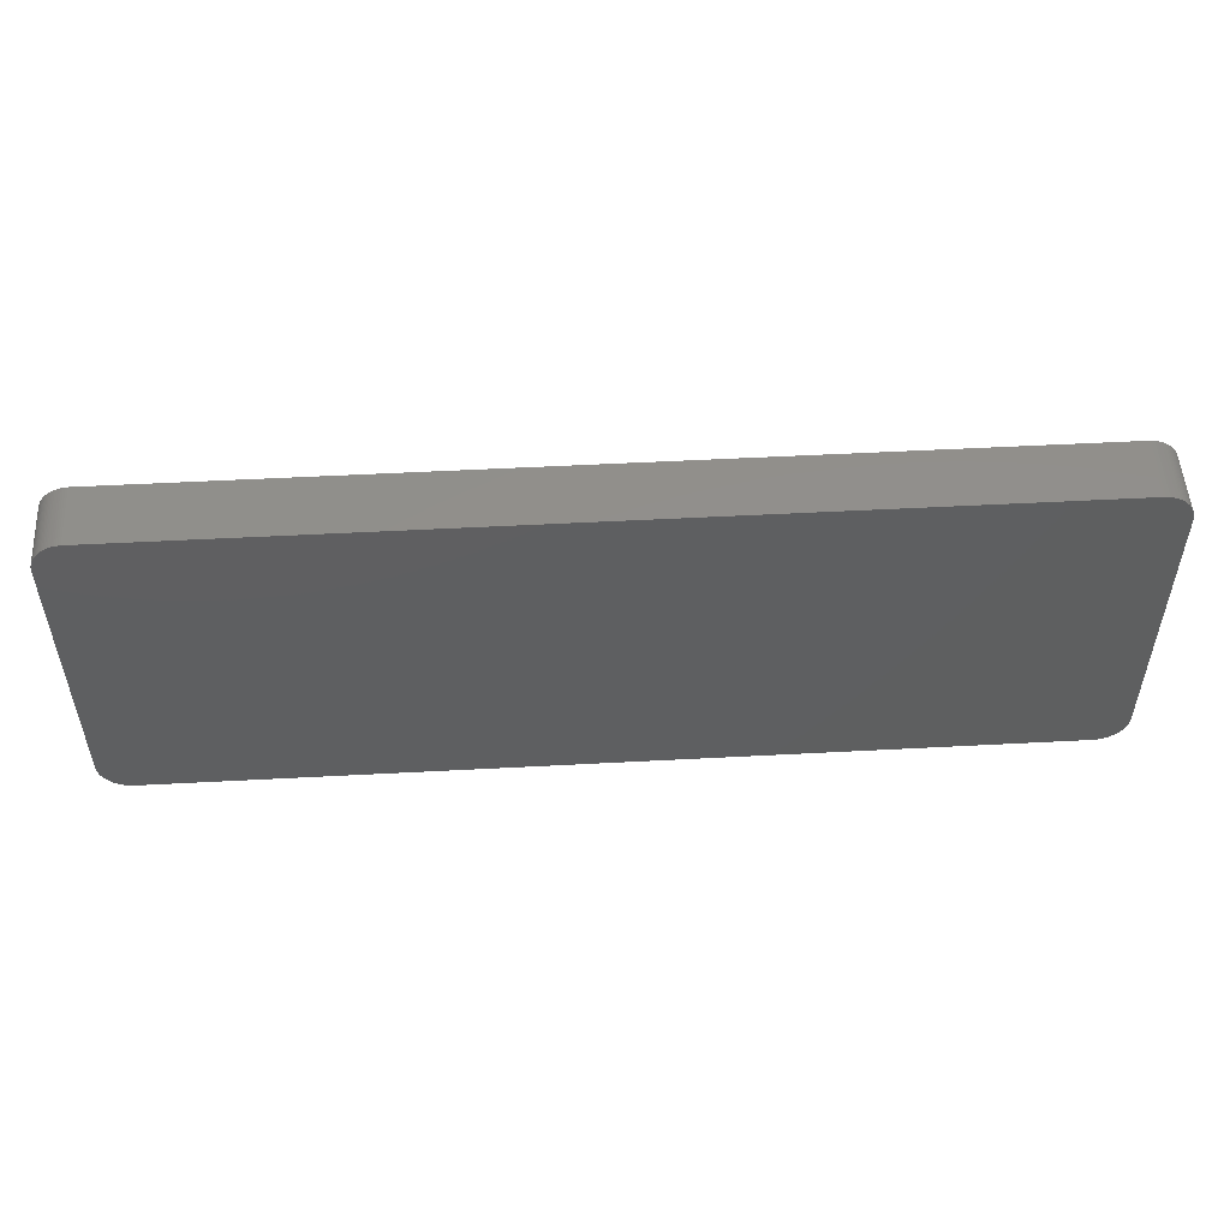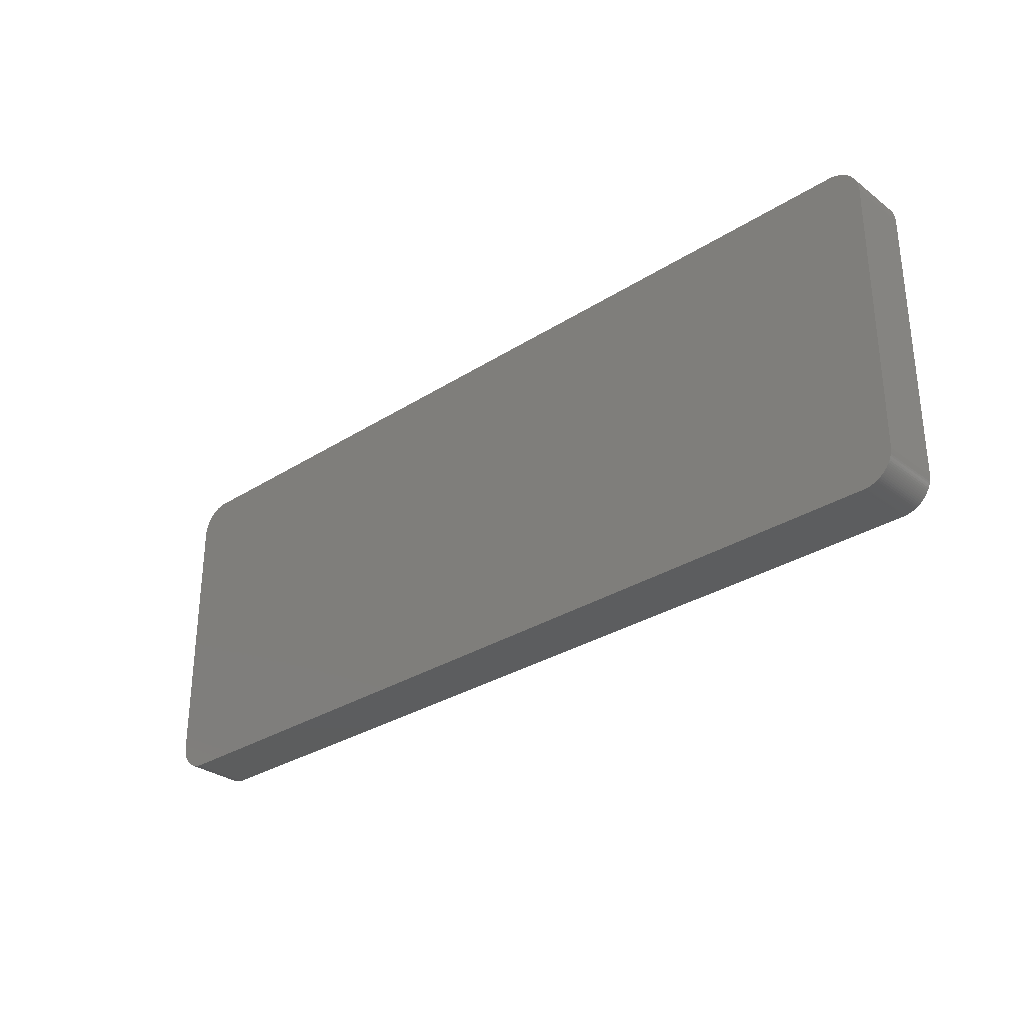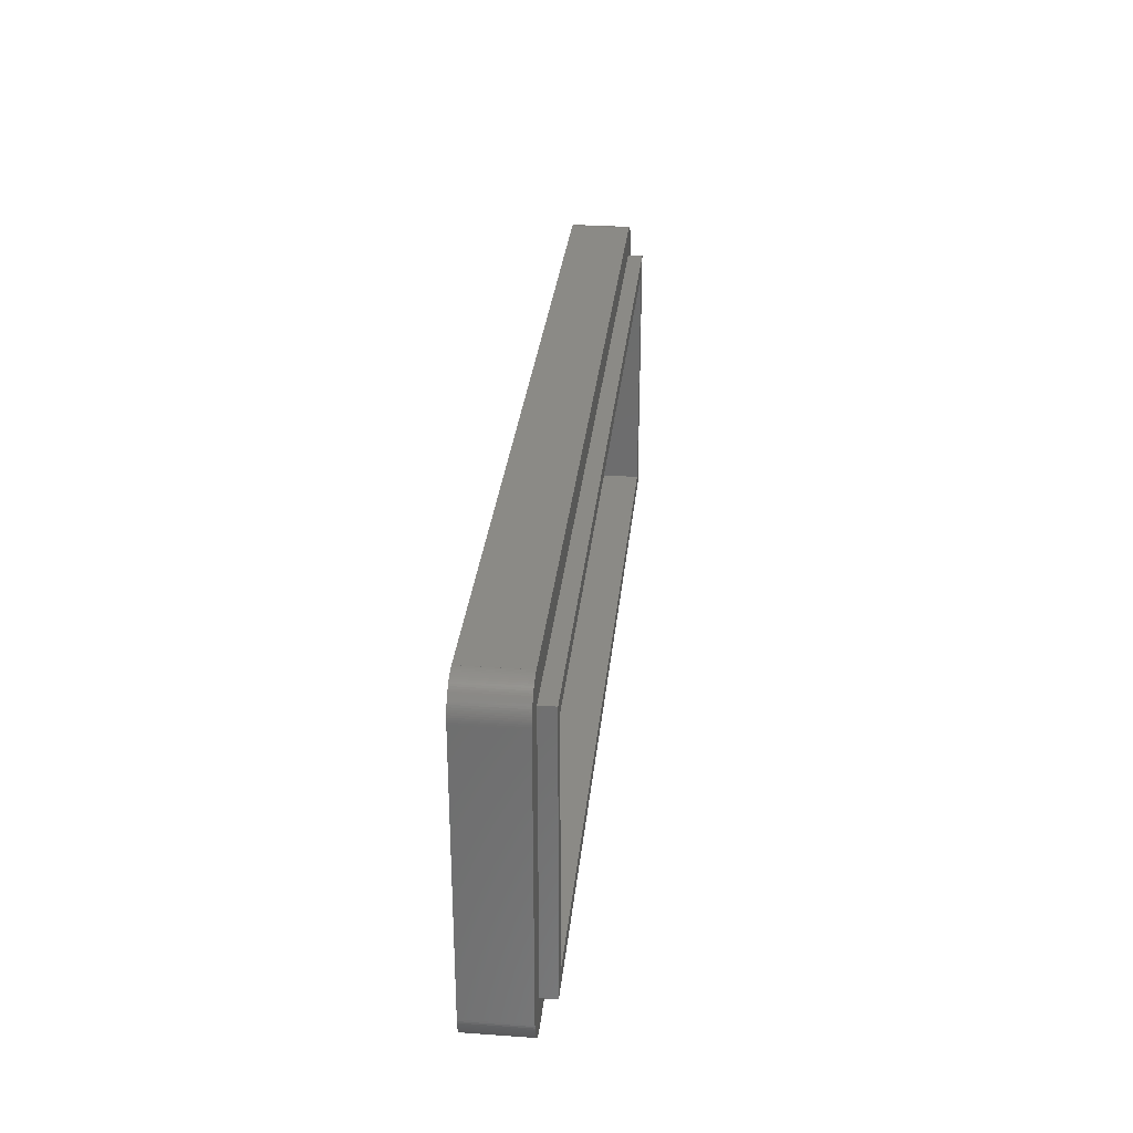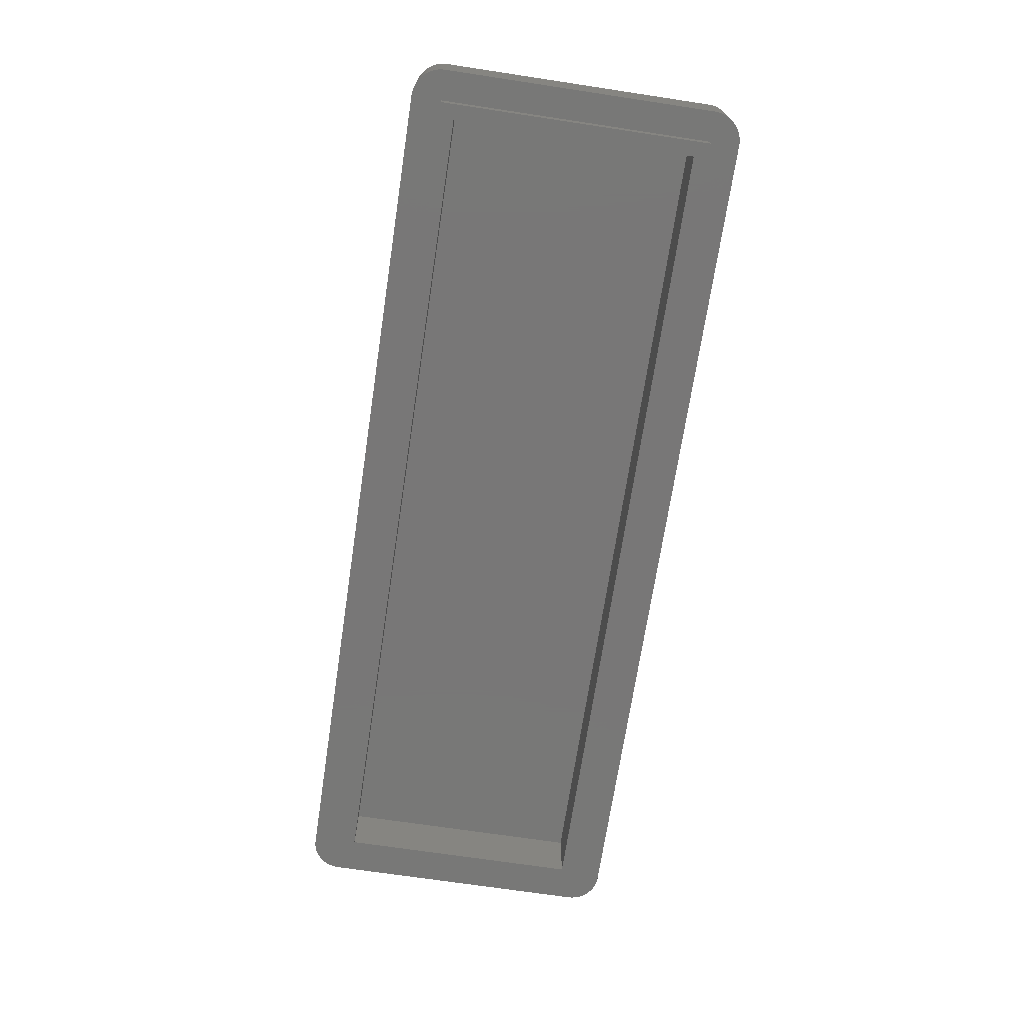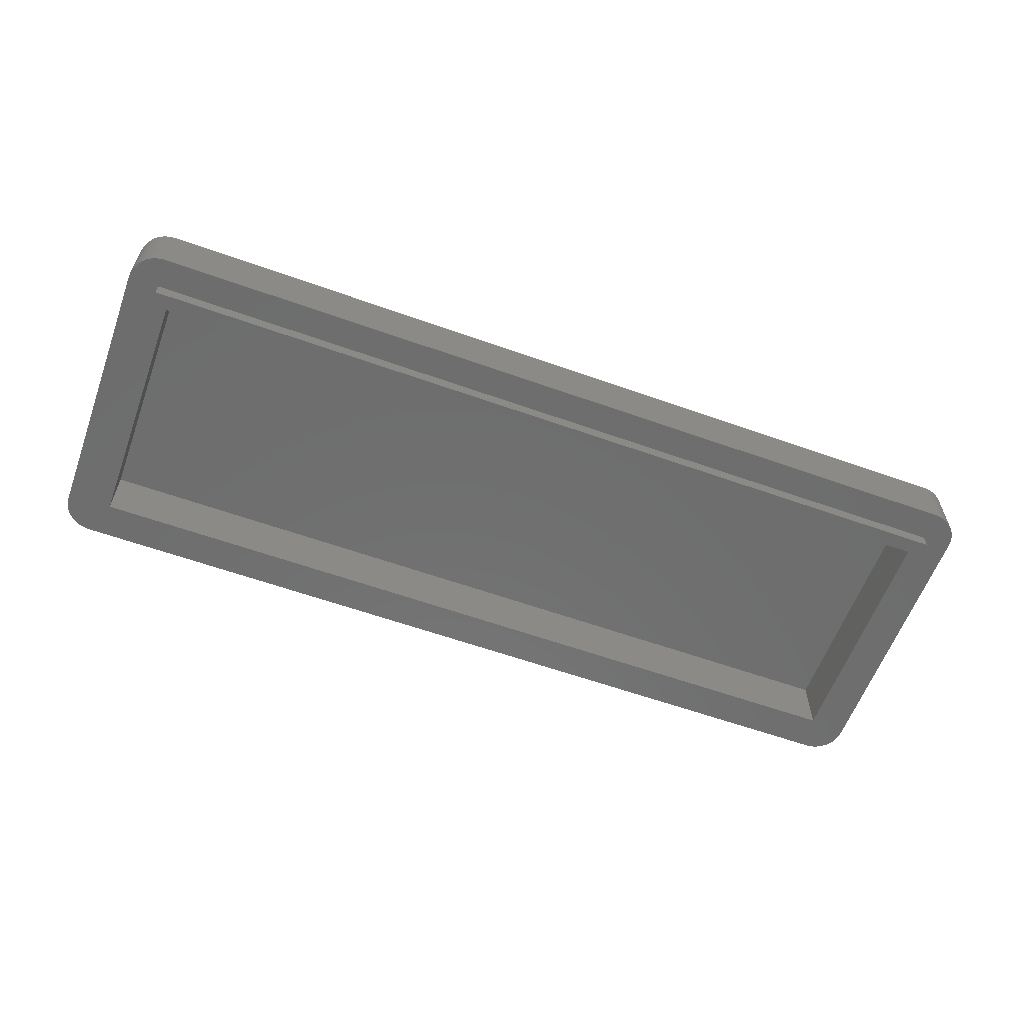
<metadata>
{"format":"stl","ext":"stl","renderer":"f3d","projection":"perspective","resolution":1024,"background":"white","views":[{"elev":51.9,"azim":-3.3,"up":"+Y"},{"elev":-30.5,"azim":42.7,"up":"+Y"},{"elev":30.2,"azim":95.8,"up":"+Y"},{"elev":-70.2,"azim":81.4,"up":"+Z"},{"elev":-59.9,"azim":-20.1,"up":"+Z"}]}
</metadata>
<code>
# stl→obj: 232 verts, 484 faces
v -122.3 -36.3 52
v -122.3 -36.3 68
v -122.3 36.3 52
v -122.3 36.3 68
v -122.3 36.55 52
v -122.3 37.05 52
v -122.2 37.54 52
v -122.1 38.03 52
v -122 38.51 52
v -121.8 38.98 52
v -121.7 39.45 52
v -121.4 39.9 52
v -121.2 40.34 52
v -120.9 40.76 52
v -120.7 41.16 52
v -120.3 41.55 52
v -120 41.91 52
v -119.6 42.26 52
v -119.3 42.58 52
v -118.9 42.87 52
v -118.4 43.14 52
v -118 43.39 52
v -117.6 43.6 52
v -117.1 43.79 52
v -116.6 43.95 52
v -116.1 44.08 52
v -115.7 44.18 52
v -115.2 44.25 52
v -114.7 44.29 52
v -114.3 44.3 52
v 114.3 44.3 52
v -114.3 -36.3 52
v -114.3 36.3 52
v 114.3 36.3 52
v 122.1 38.27 52
v 122.2 37.78 52
v 122.2 37.29 52
v 122.3 36.8 52
v 122.3 36.3 52
v 121.9 38.75 52
v 114.3 -36.3 52
v 122.3 -36.3 52
v 122.3 -36.8 52
v -114.7 -44.29 52
v -114.3 -44.3 52
v 114.4 44.3 52
v 114.9 44.28 52
v 115.4 44.22 52
v 115.9 44.14 52
v 116.4 44.02 52
v 116.9 43.88 52
v 117.3 43.7 52
v 117.8 43.5 52
v 118.2 43.27 52
v 118.7 43.01 52
v 119.1 42.73 52
v 119.5 42.42 52
v 119.8 42.09 52
v 120.2 41.73 52
v 120.5 41.36 52
v 120.8 40.96 52
v 121.1 40.55 52
v 121.3 40.12 52
v 121.6 39.67 52
v 121.7 39.22 52
v 114.3 -44.3 52
v 122.2 -37.29 52
v 122.2 -37.78 52
v 122.1 -38.27 52
v 121.9 -38.75 52
v 121.7 -39.22 52
v 121.6 -39.67 52
v 121.3 -40.12 52
v 121.1 -40.55 52
v 120.8 -40.96 52
v 120.5 -41.36 52
v 120.2 -41.73 52
v 119.8 -42.09 52
v 119.5 -42.42 52
v 119.1 -42.73 52
v 118.7 -43.01 52
v 118.2 -43.27 52
v 117.8 -43.5 52
v 117.3 -43.7 52
v 116.9 -43.88 52
v 116.4 -44.02 52
v 115.9 -44.14 52
v 115.4 -44.22 52
v 114.9 -44.28 52
v 114.4 -44.3 52
v -115.2 -44.25 52
v -115.7 -44.18 52
v -116.1 -44.08 52
v -116.6 -43.95 52
v -117.1 -43.79 52
v -117.6 -43.6 52
v -118 -43.39 52
v -118.4 -43.14 52
v -118.9 -42.87 52
v -119.3 -42.58 52
v -119.6 -42.26 52
v -120 -41.91 52
v -120.3 -41.55 52
v -120.7 -41.16 52
v -120.9 -40.76 52
v -121.2 -40.34 52
v -121.4 -39.9 52
v -121.7 -39.45 52
v -121.8 -38.98 52
v -122 -38.51 52
v -122.1 -38.03 52
v -122.2 -37.54 52
v -122.3 -37.05 52
v -122.3 -36.55 52
v -114.3 -44.3 68
v 114.3 -44.3 68
v -122.3 -37.05 68
v -122.3 -36.55 68
v -122.2 -37.54 68
v -122.1 -38.03 68
v -122 -38.51 68
v -121.8 -38.98 68
v -121.7 -39.45 68
v -121.4 -39.9 68
v -121.2 -40.34 68
v -120.9 -40.76 68
v -120.7 -41.16 68
v -120.3 -41.55 68
v -120 -41.91 68
v -119.6 -42.26 68
v -119.3 -42.58 68
v -118.9 -42.87 68
v -118.4 -43.14 68
v -118 -43.39 68
v -117.6 -43.6 68
v -117.1 -43.79 68
v -116.6 -43.95 68
v -116.1 -44.08 68
v -115.7 -44.18 68
v -115.2 -44.25 68
v -114.7 -44.29 68
v 114.4 -44.3 68
v 114.9 -44.28 68
v 115.4 -44.22 68
v 115.9 -44.14 68
v 116.4 -44.02 68
v 116.9 -43.88 68
v 117.3 -43.7 68
v 117.8 -43.5 68
v 118.2 -43.27 68
v 118.7 -43.01 68
v 119.1 -42.73 68
v 119.5 -42.42 68
v 119.8 -42.09 68
v 120.2 -41.73 68
v 120.5 -41.36 68
v 120.8 -40.96 68
v 121.1 -40.55 68
v 121.3 -40.12 68
v 121.6 -39.67 68
v 121.7 -39.22 68
v 121.9 -38.75 68
v 122.1 -38.27 68
v 122.2 -37.78 68
v 122.2 -37.29 68
v 122.3 -36.8 68
v 122.3 -36.3 68
v 122.3 36.3 68
v -122.3 36.55 68
v -122.2 37.54 68
v -122.3 37.05 68
v 114.3 44.3 68
v -114.3 44.3 68
v 122.3 36.8 68
v -122.1 38.03 68
v -122 38.51 68
v -121.8 38.98 68
v -121.7 39.45 68
v -121.4 39.9 68
v -121.2 40.34 68
v -120.9 40.76 68
v -120.7 41.16 68
v -120.3 41.55 68
v -120 41.91 68
v -119.6 42.26 68
v -119.3 42.58 68
v -118.9 42.87 68
v -118.4 43.14 68
v -118 43.39 68
v -117.6 43.6 68
v -117.1 43.79 68
v -116.6 43.95 68
v -116.1 44.08 68
v -115.7 44.18 68
v -115.2 44.25 68
v -114.7 44.29 68
v 114.4 44.3 68
v 114.9 44.28 68
v 115.4 44.22 68
v 115.9 44.14 68
v 116.4 44.02 68
v 116.9 43.88 68
v 117.3 43.7 68
v 117.8 43.5 68
v 118.2 43.27 68
v 118.7 43.01 68
v 119.1 42.73 68
v 119.5 42.42 68
v 119.8 42.09 68
v 120.2 41.73 68
v 120.5 41.36 68
v 120.8 40.96 68
v 121.1 40.55 68
v 121.3 40.12 68
v 121.6 39.67 68
v 121.7 39.22 68
v 121.9 38.75 68
v 122.1 38.27 68
v 122.2 37.78 68
v 122.2 37.29 68
v -114.3 -36.3 48
v -114.3 36.3 48
v 114.3 36.3 48
v 114.3 -36.3 48
v 110.3 -32.3 48
v -110.3 -32.3 48
v 110.3 32.3 48
v -110.3 32.3 48
v -110.3 32.3 63.9
v -110.3 -32.3 63.9
v 110.3 32.3 63.9
v 110.3 -32.3 63.9
f 1 2 3
f 3 2 4
f 2 1 1
f 2 2 1
f 1 3 1
f 1 3 3
f 3 5 6
f 3 6 1
f 1 6 7
f 1 7 8
f 1 8 9
f 1 9 10
f 1 10 11
f 1 11 12
f 1 12 13
f 1 13 14
f 1 14 15
f 1 15 16
f 1 16 17
f 1 17 18
f 1 18 19
f 1 19 20
f 1 20 21
f 1 21 22
f 1 22 23
f 1 23 24
f 1 24 25
f 1 25 26
f 1 26 27
f 1 27 28
f 1 28 29
f 1 29 30
f 30 30 31
f 32 1 33
f 34 35 36
f 34 36 37
f 34 37 38
f 34 38 39
f 34 40 35
f 34 39 41
f 41 42 43
f 44 1 45
f 33 46 47
f 33 47 48
f 33 48 49
f 33 49 50
f 33 50 51
f 33 51 52
f 33 52 53
f 33 53 54
f 33 54 55
f 33 55 56
f 33 56 57
f 33 57 58
f 33 58 59
f 33 59 60
f 33 60 61
f 33 61 62
f 33 62 63
f 33 63 64
f 33 64 65
f 33 65 40
f 33 40 34
f 66 45 45
f 30 31 33
f 30 33 1
f 1 32 43
f 39 42 41
f 32 41 43
f 1 43 67
f 1 67 68
f 1 68 69
f 1 69 70
f 1 70 71
f 1 71 72
f 1 72 73
f 1 73 74
f 1 74 75
f 1 75 76
f 1 76 77
f 1 77 78
f 1 78 79
f 1 79 80
f 1 80 81
f 1 81 82
f 1 82 83
f 1 83 84
f 1 84 85
f 1 85 86
f 1 86 87
f 1 87 88
f 1 88 89
f 1 89 90
f 1 90 66
f 1 66 66
f 1 66 45
f 33 31 46
f 33 31 31
f 1 44 91
f 1 91 92
f 1 92 93
f 1 93 94
f 1 94 95
f 1 95 96
f 1 96 97
f 1 97 98
f 1 98 99
f 1 99 100
f 1 100 101
f 1 101 102
f 1 102 103
f 1 103 104
f 1 104 105
f 1 105 106
f 1 106 107
f 1 107 108
f 1 108 109
f 1 109 110
f 1 110 111
f 1 111 112
f 1 112 113
f 1 113 114
f 3 4 3
f 3 4 4
f 115 116 4
f 4 2 2
f 117 4 2
f 118 117 2
f 117 119 4
f 119 120 4
f 120 121 4
f 121 122 4
f 122 123 4
f 123 124 4
f 124 125 4
f 125 126 4
f 126 127 4
f 127 128 4
f 128 129 4
f 129 130 4
f 130 131 4
f 131 132 4
f 132 133 4
f 133 134 4
f 134 135 4
f 135 136 4
f 136 137 4
f 137 138 4
f 138 139 4
f 139 140 4
f 140 141 4
f 141 115 4
f 116 142 4
f 115 116 115
f 116 116 4
f 142 143 4
f 143 144 4
f 144 145 4
f 145 146 4
f 146 147 4
f 147 148 4
f 148 149 4
f 149 150 4
f 150 151 4
f 151 152 4
f 152 153 4
f 153 154 4
f 154 155 4
f 155 156 4
f 156 157 4
f 157 158 4
f 158 159 4
f 159 160 4
f 160 161 4
f 161 162 4
f 162 163 4
f 163 164 4
f 164 165 4
f 165 166 4
f 166 167 4
f 167 168 4
f 169 170 171
f 172 173 173
f 167 4 4
f 168 174 4
f 169 175 170
f 169 176 175
f 169 177 176
f 169 178 177
f 169 179 178
f 169 180 179
f 169 181 180
f 169 182 181
f 169 183 182
f 169 184 183
f 169 185 184
f 169 186 185
f 169 187 186
f 169 188 187
f 169 189 188
f 169 190 189
f 169 191 190
f 169 192 191
f 169 193 192
f 169 194 193
f 169 195 194
f 169 196 195
f 169 173 196
f 169 172 173
f 169 172 172
f 169 197 172
f 169 198 197
f 169 199 198
f 169 200 199
f 169 201 200
f 169 202 201
f 169 203 202
f 169 204 203
f 169 205 204
f 169 206 205
f 169 207 206
f 169 208 207
f 169 209 208
f 169 210 209
f 169 211 210
f 169 212 211
f 169 213 212
f 169 214 213
f 169 215 214
f 169 216 215
f 169 217 216
f 169 218 217
f 169 219 218
f 169 220 219
f 169 174 220
f 169 4 174
f 114 118 1
f 1 118 2
f 114 113 118
f 118 113 117
f 113 112 117
f 117 112 119
f 112 111 119
f 119 111 120
f 111 110 120
f 120 110 121
f 110 109 121
f 121 109 122
f 109 108 122
f 122 108 123
f 108 107 123
f 123 107 124
f 107 106 124
f 124 106 125
f 106 105 125
f 125 105 126
f 105 104 126
f 126 104 127
f 104 103 127
f 127 103 128
f 103 102 128
f 128 102 129
f 129 102 101
f 130 129 101
f 130 101 100
f 131 130 100
f 131 100 99
f 132 131 99
f 132 99 98
f 133 132 98
f 133 98 97
f 134 133 97
f 134 97 96
f 135 134 96
f 135 96 95
f 136 135 95
f 136 95 94
f 137 136 94
f 137 94 93
f 138 137 93
f 138 93 92
f 139 138 92
f 139 92 91
f 140 139 91
f 140 91 44
f 141 140 44
f 141 44 45
f 115 141 45
f 45 115 45
f 45 115 115
f 115 45 66
f 116 115 66
f 116 66 66
f 116 116 66
f 116 66 90
f 142 116 90
f 142 90 89
f 143 142 89
f 143 89 88
f 144 143 88
f 144 88 87
f 145 144 87
f 145 87 86
f 146 145 86
f 146 86 85
f 147 146 85
f 147 85 84
f 148 147 84
f 148 84 83
f 149 148 83
f 149 83 82
f 150 149 82
f 150 82 81
f 151 150 81
f 151 81 80
f 152 151 80
f 152 80 79
f 153 152 79
f 153 79 78
f 154 153 78
f 154 78 77
f 155 154 77
f 155 77 76
f 156 155 76
f 156 76 75
f 157 156 75
f 157 75 74
f 158 157 74
f 158 74 73
f 159 158 73
f 159 73 72
f 160 159 72
f 160 72 71
f 161 160 71
f 161 71 70
f 162 161 70
f 162 70 69
f 163 162 69
f 163 69 68
f 164 163 68
f 164 68 67
f 165 164 67
f 165 67 43
f 166 165 43
f 166 43 42
f 167 166 42
f 167 42 39
f 168 167 39
f 39 38 174
f 168 39 174
f 38 37 220
f 174 38 220
f 37 36 219
f 220 37 219
f 36 35 218
f 219 36 218
f 35 40 217
f 218 35 217
f 40 65 216
f 217 40 216
f 65 64 215
f 216 65 215
f 64 63 214
f 215 64 214
f 63 62 213
f 214 63 213
f 62 61 212
f 213 62 212
f 61 60 211
f 212 61 211
f 60 59 210
f 211 60 210
f 59 58 209
f 210 59 209
f 57 208 58
f 58 208 209
f 56 207 57
f 57 207 208
f 55 206 56
f 56 206 207
f 54 205 55
f 55 205 206
f 53 204 54
f 54 204 205
f 52 203 53
f 53 203 204
f 51 202 52
f 52 202 203
f 50 201 51
f 51 201 202
f 49 200 50
f 50 200 201
f 48 199 49
f 49 199 200
f 47 198 48
f 48 198 199
f 46 197 47
f 47 197 198
f 31 172 46
f 46 172 197
f 172 31 31
f 172 172 31
f 30 173 31
f 31 173 172
f 30 173 30
f 30 173 173
f 29 196 30
f 30 196 173
f 28 195 29
f 29 195 196
f 27 194 28
f 28 194 195
f 26 193 27
f 27 193 194
f 25 192 26
f 26 192 193
f 24 191 25
f 25 191 192
f 23 190 24
f 24 190 191
f 22 189 23
f 23 189 190
f 21 188 22
f 22 188 189
f 20 187 21
f 21 187 188
f 19 186 20
f 20 186 187
f 18 185 19
f 19 185 186
f 17 184 18
f 18 184 185
f 16 183 17
f 17 183 184
f 15 182 16
f 16 182 183
f 14 181 15
f 15 181 182
f 13 180 14
f 14 180 181
f 12 179 13
f 13 179 180
f 11 178 12
f 12 178 179
f 10 177 11
f 11 177 178
f 9 176 10
f 10 176 177
f 8 175 9
f 9 175 176
f 7 170 8
f 8 170 175
f 6 171 7
f 7 171 170
f 5 169 6
f 6 169 171
f 3 4 5
f 5 4 169
f 221 32 222
f 222 32 33
f 222 33 223
f 223 33 34
f 41 224 223
f 34 41 223
f 32 221 224
f 41 32 224
f 225 224 226
f 227 222 223
f 221 222 228
f 221 228 226
f 221 226 224
f 224 225 223
f 225 227 223
f 228 222 227
f 228 229 230
f 226 228 230
f 227 231 229
f 228 227 229
f 231 227 232
f 232 227 225
f 232 225 230
f 230 225 226
f 231 232 229
f 229 232 230

</code>
